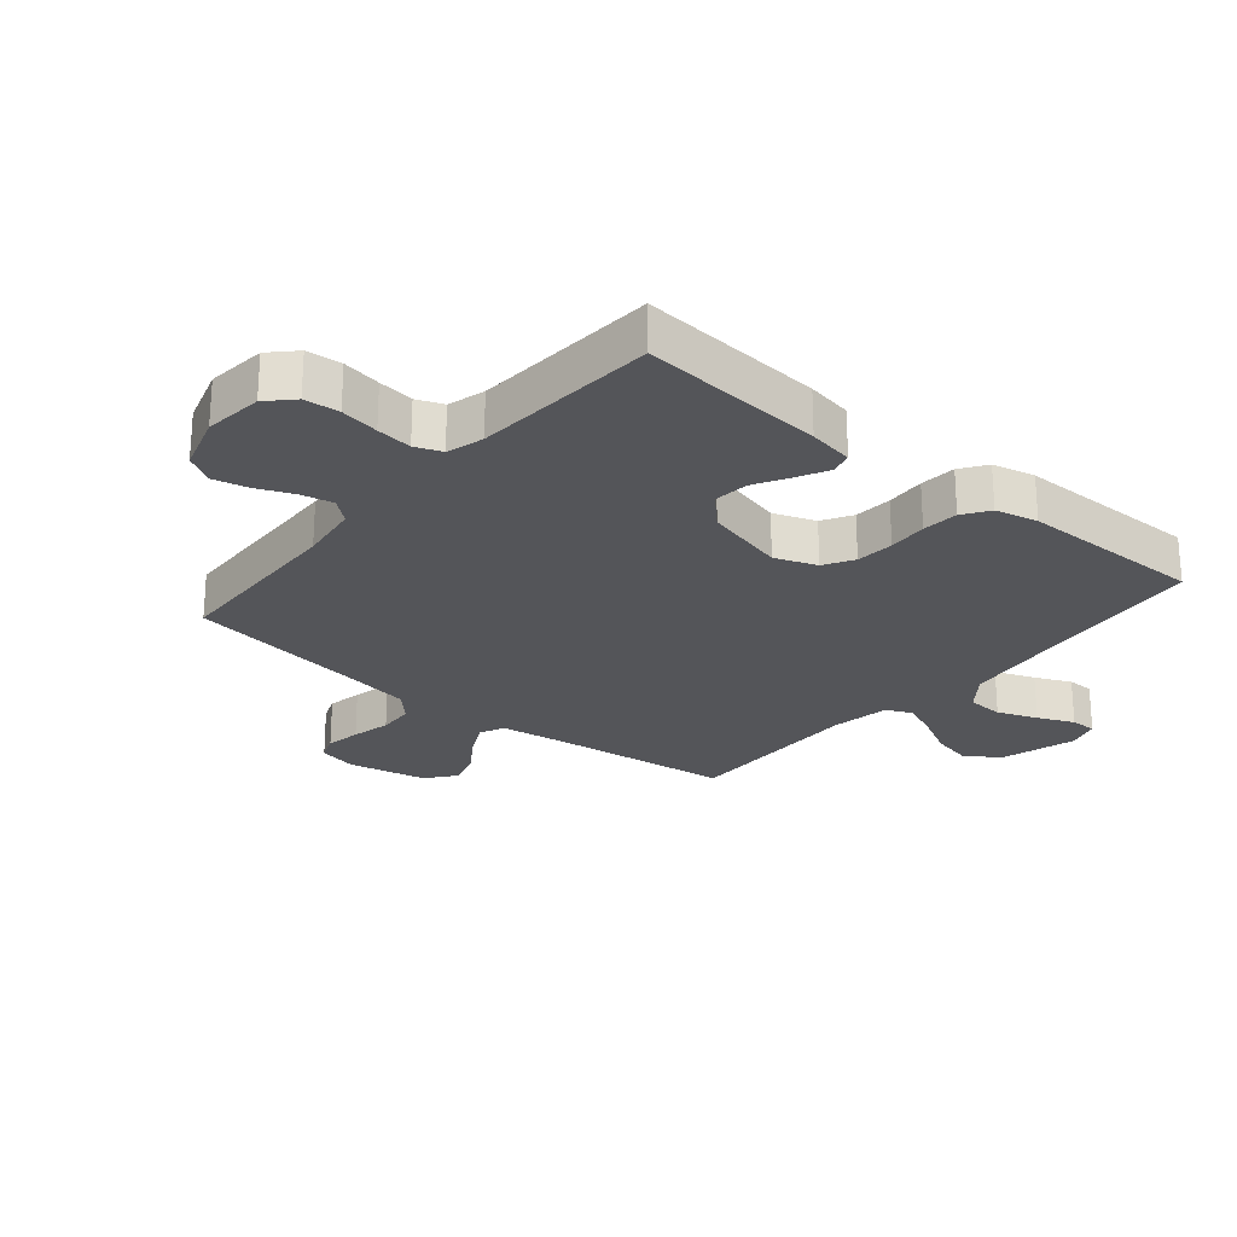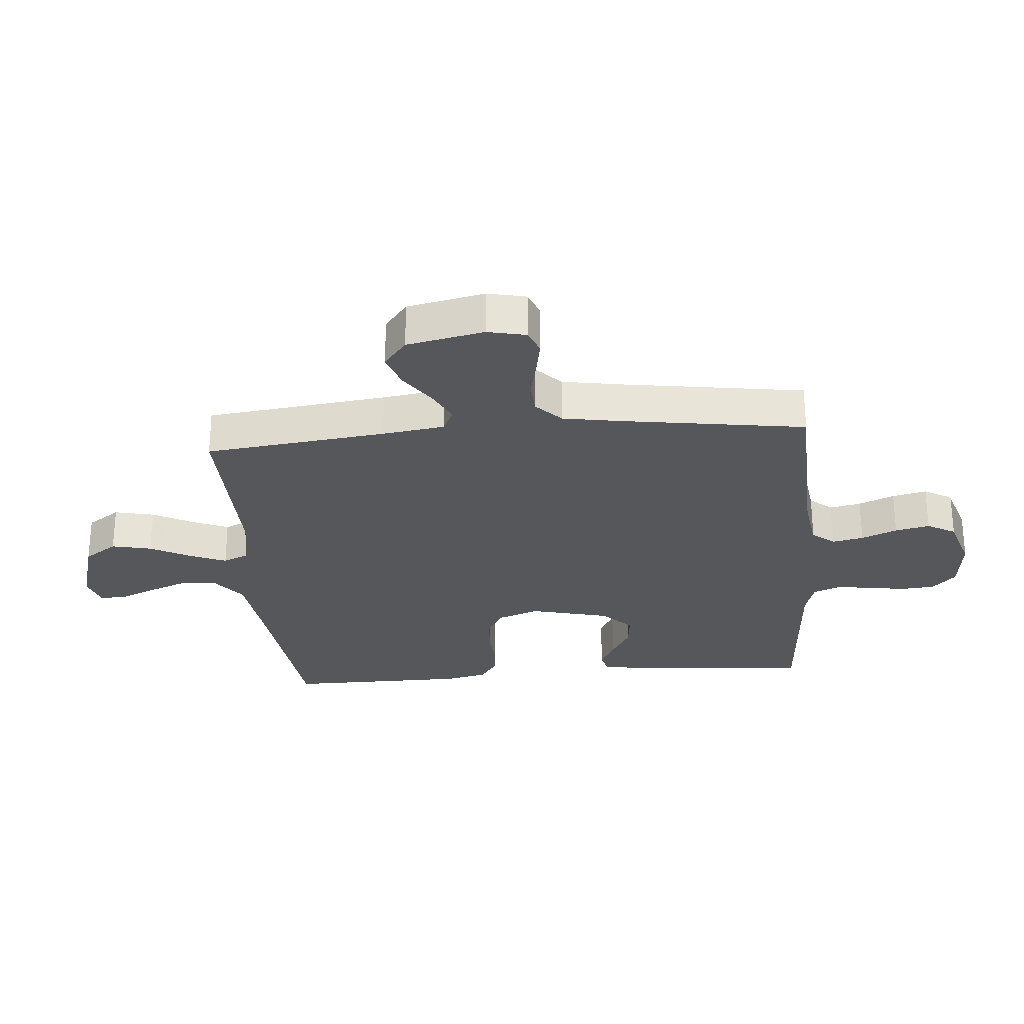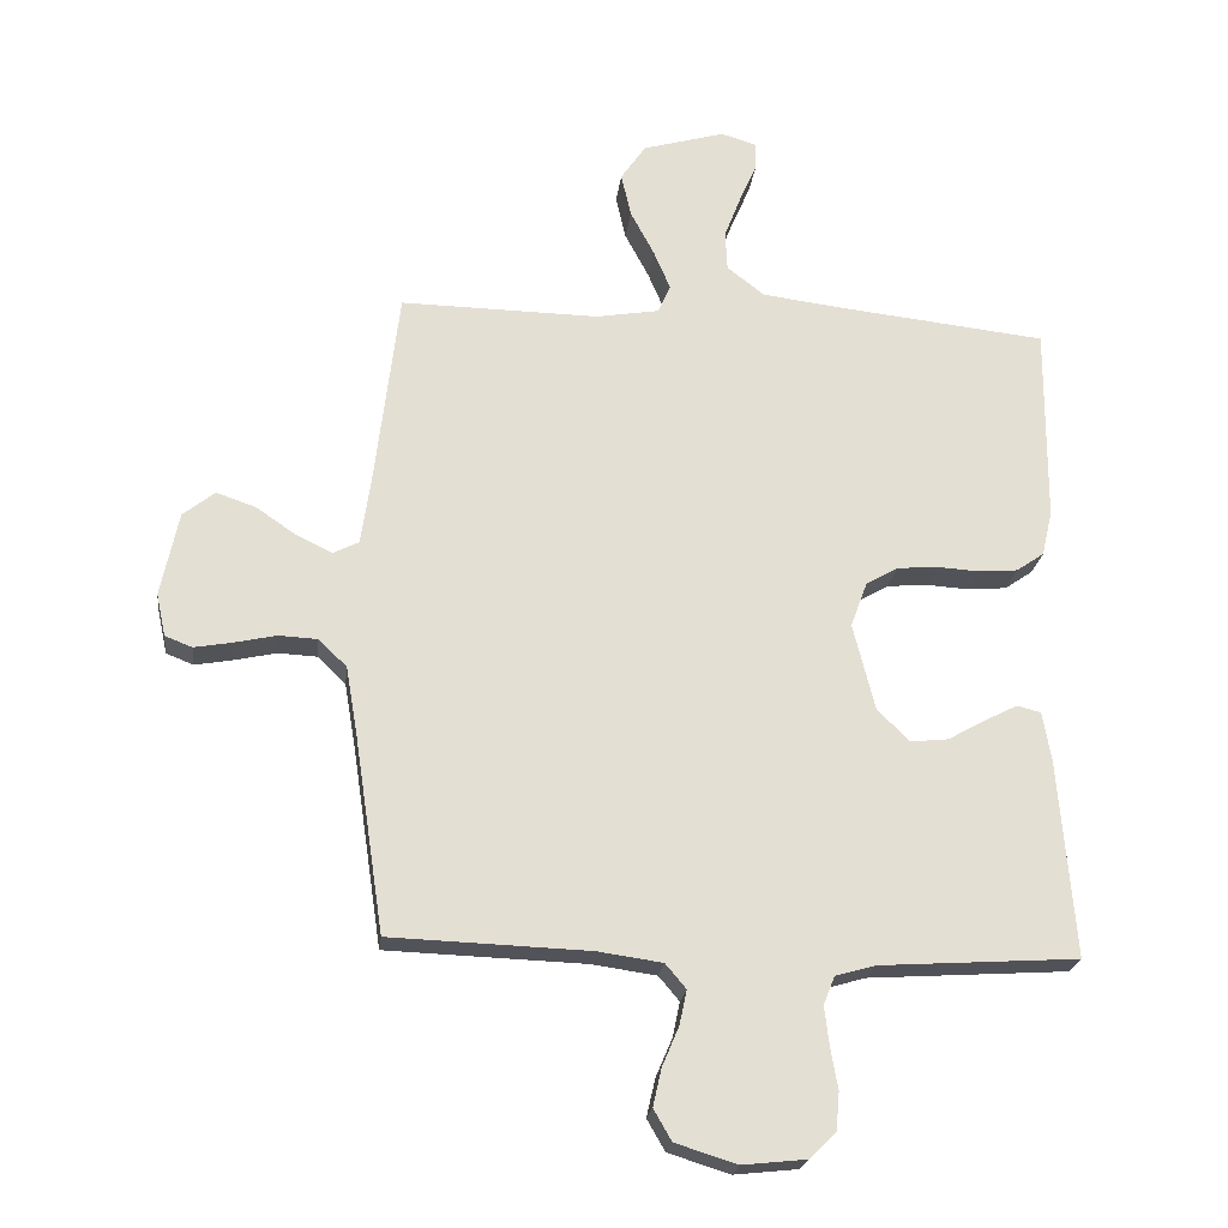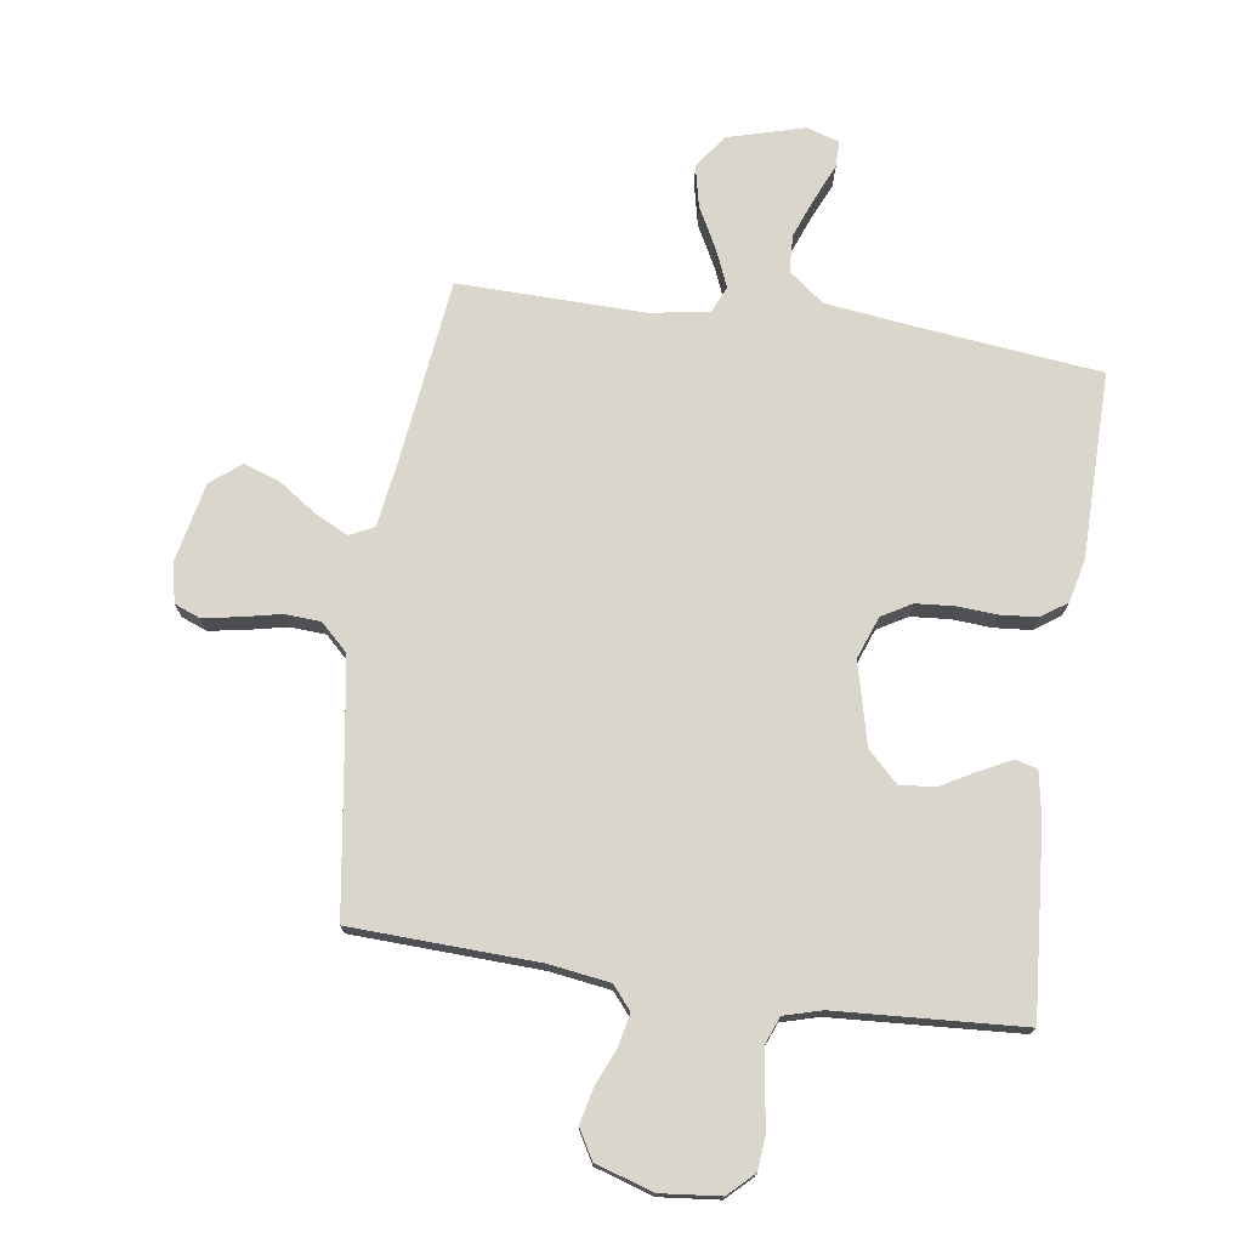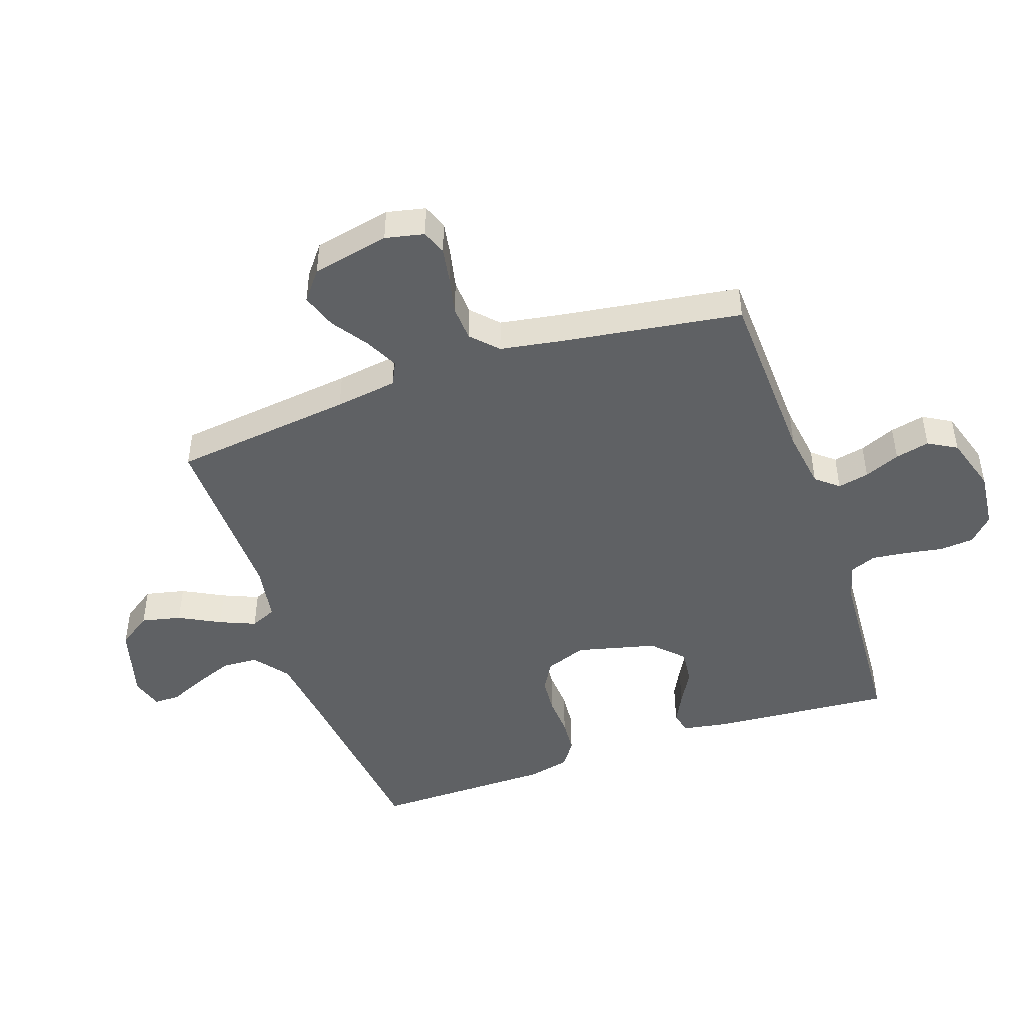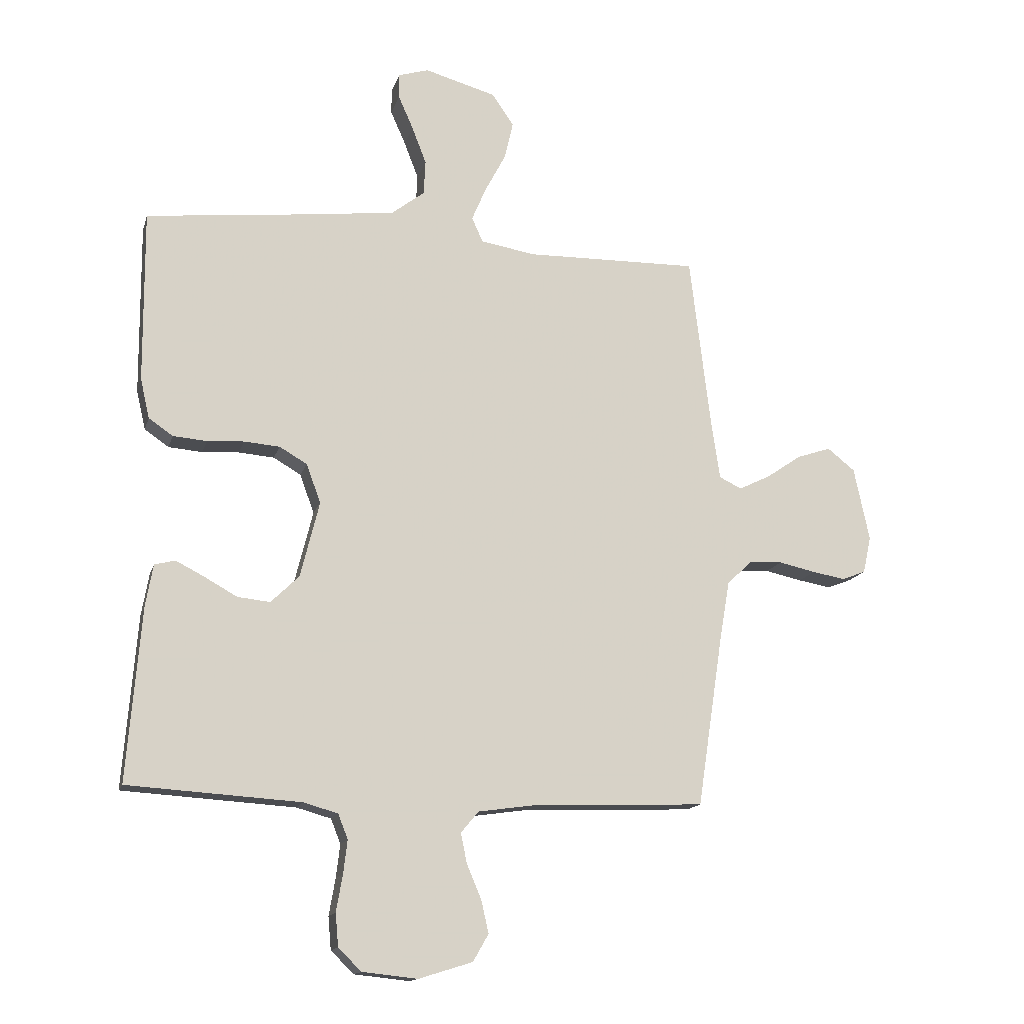
<metadata>
{"format":"obj","ext":"obj","renderer":"f3d","projection":"perspective","resolution":1024,"background":"white","views":[{"elev":-24.7,"azim":-130.0,"up":"+Y"},{"elev":-27.4,"azim":94.8,"up":"+Y"},{"elev":-22.3,"azim":173.3,"up":"+Z"},{"elev":74.0,"azim":-171.6,"up":"+Y"},{"elev":-46.5,"azim":109.1,"up":"+Y"},{"elev":-14.7,"azim":-14.3,"up":"+Z"}]}
</metadata>
<code>
v 0.5 0.07 -0.5
v 0.2 0.07 -0.511
v 0.102 0.07 -0.525
v 0.071 0.07 -0.562
v 0.082 0.07 -0.614
v 0.107 0.07 -0.673
v 0.12 0.07 -0.73
v 0.093 0.07 -0.777
v 0 0.07 -0.806
v -0.096 0.07 -0.796
v -0.136 0.07 -0.757
v -0.141 0.07 -0.7
v -0.13 0.07 -0.637
v -0.123 0.07 -0.579
v -0.14 0.07 -0.536
v -0.2 0.07 -0.519
v -0.5 0.07 -0.5
v -0.476 0.07 -0.2
v -0.463 0.07 -0.126
v -0.427 0.07 -0.117
v -0.378 0.07 -0.142
v -0.321 0.07 -0.174
v -0.264 0.07 -0.18
v -0.215 0.07 -0.132
v -0.182 0.07 0
v -0.207 0.07 0.068
v -0.255 0.07 0.096
v -0.317 0.07 0.101
v -0.381 0.07 0.097
v -0.44 0.07 0.102
v -0.482 0.07 0.131
v -0.498 0.07 0.2
v -0.5 0.07 0.5
v -0.2 0.07 0.533
v -0.062 0.07 0.55
v -0.005 0.07 0.594
v -0.002 0.07 0.654
v -0.027 0.07 0.719
v -0.053 0.07 0.778
v -0.053 0.07 0.821
v 0 0.07 0.837
v 0.124 0.07 0.802
v 0.162 0.07 0.747
v 0.147 0.07 0.681
v 0.111 0.07 0.613
v 0.086 0.07 0.554
v 0.105 0.07 0.511
v 0.2 0.07 0.495
v 0.5 0.07 0.5
v 0.536 0.07 0.2
v 0.551 0.07 0.097
v 0.59 0.07 0.078
v 0.645 0.07 0.105
v 0.705 0.07 0.146
v 0.764 0.07 0.166
v 0.812 0.07 0.128
v 0.839 0.07 0
v 0.825 0.07 -0.064
v 0.784 0.07 -0.08
v 0.727 0.07 -0.07
v 0.663 0.07 -0.056
v 0.605 0.07 -0.059
v 0.562 0.07 -0.1
v 0.545 0.07 -0.2
v 0.5 0 -0.5
v 0.2 0 -0.511
v 0.102 0 -0.525
v 0.071 0 -0.562
v 0.082 0 -0.614
v 0.107 0 -0.673
v 0.12 0 -0.73
v 0.093 0 -0.777
v 0 0 -0.806
v -0.096 0 -0.796
v -0.136 0 -0.757
v -0.141 0 -0.7
v -0.13 0 -0.637
v -0.123 0 -0.579
v -0.14 0 -0.536
v -0.2 0 -0.519
v -0.5 0 -0.5
v -0.476 0 -0.2
v -0.463 0 -0.126
v -0.427 0 -0.117
v -0.378 0 -0.142
v -0.321 0 -0.174
v -0.264 0 -0.18
v -0.215 0 -0.132
v -0.182 0 0
v -0.207 0 0.068
v -0.255 0 0.096
v -0.317 0 0.101
v -0.381 0 0.097
v -0.44 0 0.102
v -0.482 0 0.131
v -0.498 0 0.2
v -0.5 0 0.5
v -0.2 0 0.533
v -0.062 0 0.55
v -0.005 0 0.594
v -0.002 0 0.654
v -0.027 0 0.719
v -0.053 0 0.778
v -0.053 0 0.821
v 0 0 0.837
v 0.124 0 0.802
v 0.162 0 0.747
v 0.147 0 0.681
v 0.111 0 0.613
v 0.086 0 0.554
v 0.105 0 0.511
v 0.2 0 0.495
v 0.5 0 0.5
v 0.536 0 0.2
v 0.551 0 0.097
v 0.59 0 0.078
v 0.645 0 0.105
v 0.705 0 0.146
v 0.764 0 0.166
v 0.812 0 0.128
v 0.839 0 0
v 0.825 0 -0.064
v 0.784 0 -0.08
v 0.727 0 -0.07
v 0.663 0 -0.056
v 0.605 0 -0.059
v 0.562 0 -0.1
v 0.545 0 -0.2
f 59 60 61
f 58 59 61
f 57 58 61
f 56 57 61
f 55 56 61
f 54 55 61
f 53 54 61
f 52 53 61 62
f 51 52 62 63
f 48 49 50
f 51 63 64
f 50 51 64
f 48 50 64
f 47 48 64
f 43 44 45
f 42 43 45
f 41 42 45
f 40 41 45
f 39 40 45
f 38 39 45
f 37 38 45 46
f 36 37 46 47
f 32 33 34
f 31 32 34
f 30 31 34
f 29 30 34
f 28 29 34
f 27 28 34 35
f 36 47 64
f 35 36 64
f 27 35 64
f 26 27 64
f 20 21 22
f 19 20 22
f 18 19 22
f 17 18 22
f 16 17 22
f 15 16 22 23
f 14 15 23 24
f 11 12 13
f 10 11 13
f 9 10 13
f 8 9 13
f 7 8 13
f 6 7 13
f 5 6 13
f 4 5 13 14
f 14 24 25
f 4 14 25
f 3 4 25
f 64 1 2
f 25 26 64
f 3 25 64
f 2 3 64
f 125 124 123
f 125 123 122
f 125 122 121
f 125 121 120
f 125 120 119
f 125 119 118
f 125 118 117
f 126 125 117 116
f 127 126 116 115
f 114 113 112
f 128 127 115
f 128 115 114
f 128 114 112
f 128 112 111
f 109 108 107
f 109 107 106
f 109 106 105
f 109 105 104
f 109 104 103
f 109 103 102
f 110 109 102 101
f 111 110 101 100
f 98 97 96
f 98 96 95
f 98 95 94
f 98 94 93
f 98 93 92
f 99 98 92 91
f 128 111 100
f 128 100 99
f 128 99 91
f 128 91 90
f 86 85 84
f 86 84 83
f 86 83 82
f 86 82 81
f 86 81 80
f 87 86 80 79
f 88 87 79 78
f 77 76 75
f 77 75 74
f 77 74 73
f 77 73 72
f 77 72 71
f 77 71 70
f 77 70 69
f 78 77 69 68
f 89 88 78
f 89 78 68
f 89 68 67
f 66 65 128
f 128 90 89
f 128 89 67
f 128 67 66
f 1 65 66 2
f 2 66 67 3
f 3 67 68 4
f 4 68 69 5
f 5 69 70 6
f 6 70 71 7
f 7 71 72 8
f 8 72 73 9
f 9 73 74 10
f 10 74 75 11
f 11 75 76 12
f 12 76 77 13
f 13 77 78 14
f 14 78 79 15
f 15 79 80 16
f 16 80 81 17
f 17 81 82 18
f 18 82 83 19
f 19 83 84 20
f 20 84 85 21
f 21 85 86 22
f 22 86 87 23
f 23 87 88 24
f 24 88 89 25
f 25 89 90 26
f 26 90 91 27
f 27 91 92 28
f 28 92 93 29
f 29 93 94 30
f 30 94 95 31
f 31 95 96 32
f 32 96 97 33
f 33 97 98 34
f 34 98 99 35
f 35 99 100 36
f 36 100 101 37
f 37 101 102 38
f 38 102 103 39
f 39 103 104 40
f 40 104 105 41
f 41 105 106 42
f 42 106 107 43
f 43 107 108 44
f 44 108 109 45
f 45 109 110 46
f 46 110 111 47
f 47 111 112 48
f 48 112 113 49
f 49 113 114 50
f 50 114 115 51
f 51 115 116 52
f 52 116 117 53
f 53 117 118 54
f 54 118 119 55
f 55 119 120 56
f 56 120 121 57
f 57 121 122 58
f 58 122 123 59
f 59 123 124 60
f 60 124 125 61
f 61 125 126 62
f 62 126 127 63
f 63 127 128 64
f 64 128 65 1

</code>
